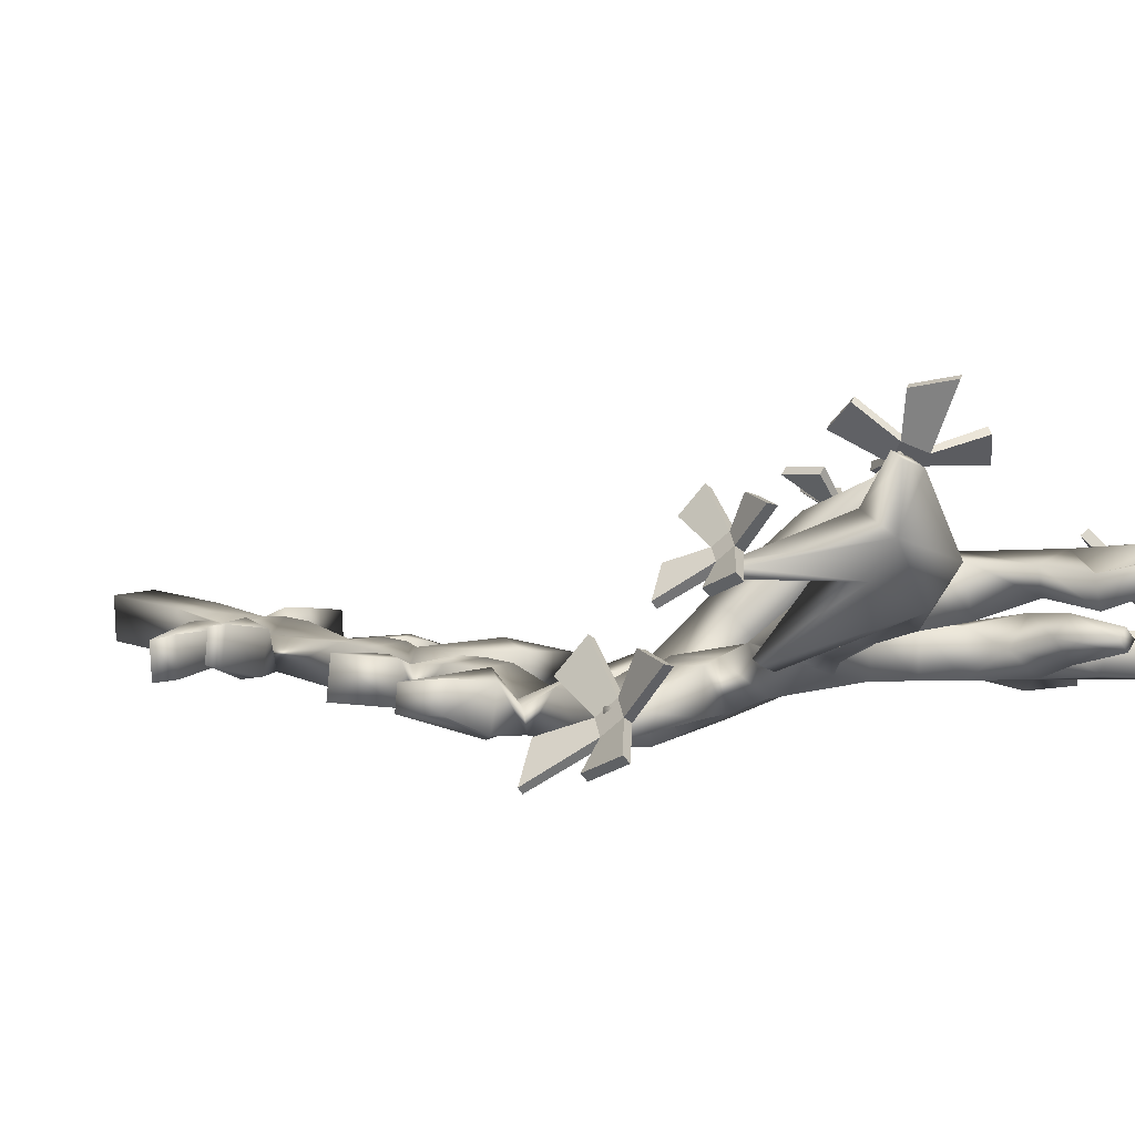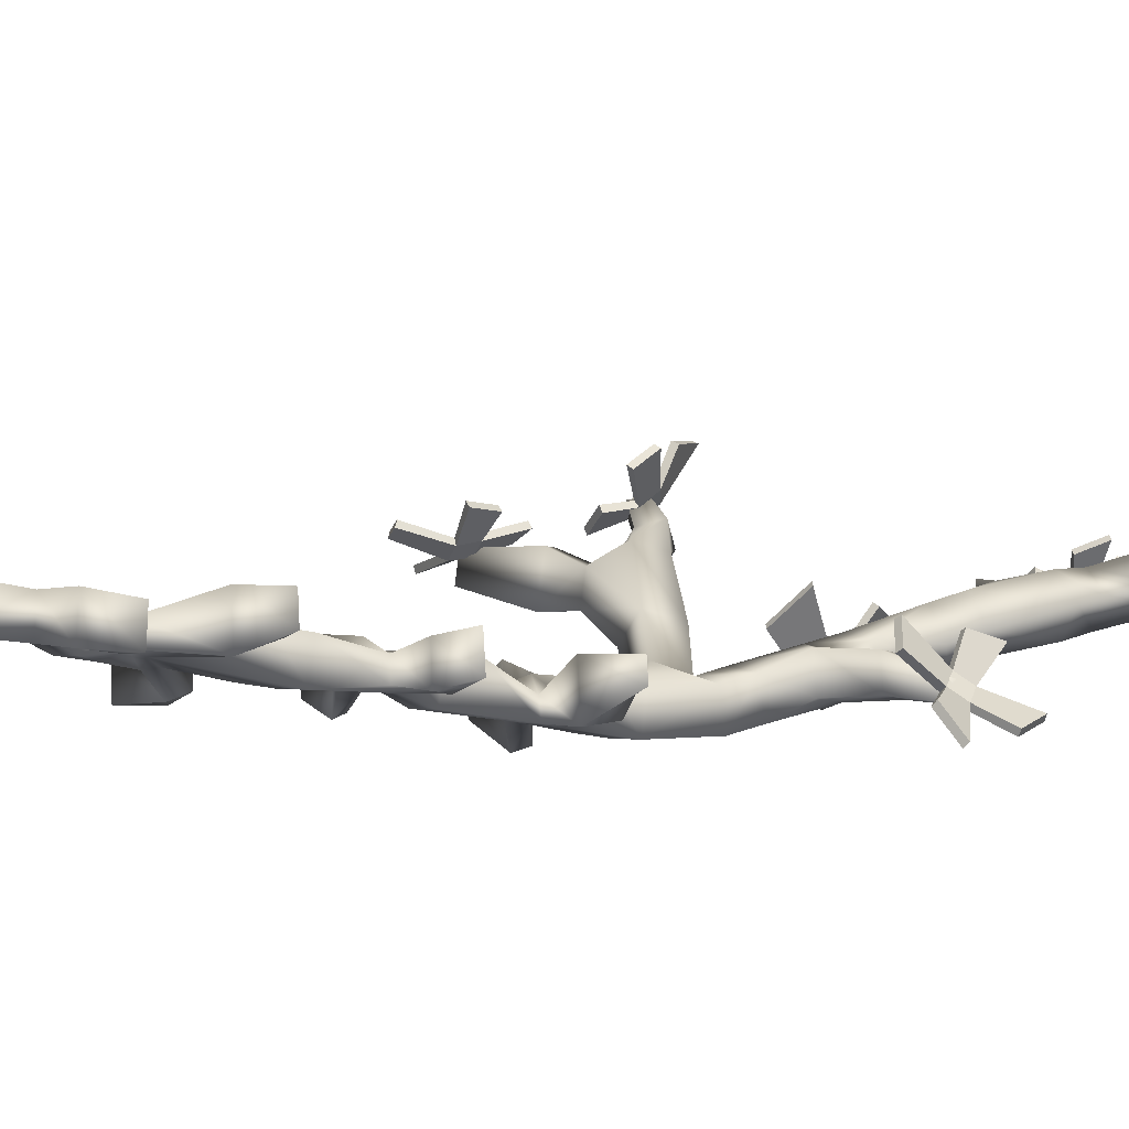
<metadata>
{"format":"obj","ext":"obj","renderer":"f3d","projection":"perspective","resolution":1024,"background":"white","views":[{"elev":1.9,"azim":143.7,"up":"+Z"},{"elev":-7.7,"azim":55.7,"up":"+Z"}]}
</metadata>
<code>
o FlaxStem_Cube.001
v -0.05815 -0.003867 -0.04822
v 0.04837 -0.003867 -0.05802
v 0.05815 0.003867 0.04822
v -0.04837 0.003867 0.05802
v -0.4667 2.114 0.3779
v -0.4952 2.139 0.3405
v -0.4659 2.182 0.3466
v -0.4374 2.158 0.384
v -0.1383 2.93 0.2182
v -0.1495 2.931 0.1615
v -0.09984 2.906 0.1346
v -0.08871 2.905 0.1913
v -0.6389 1.802 0.2702
v -0.6576 1.802 0.1897
v -0.6186 1.9 0.1779
v -0.5994 1.9 0.2626
v 0.3796 2.301 -0.1173
v 0.3747 2.301 -0.06562
v 0.3566 2.35 -0.06699
v 0.3601 2.351 -0.1185
v -0.3054 0.4048 0.01956
v -0.3105 0.4055 -0.0719
v -0.1947 0.4503 -0.07005
v -0.1892 0.4495 0.02878
v -0.3126 0.8112 -0.04364
v -0.3099 0.8112 -0.1456
v -0.2299 0.8887 -0.1492
v -0.2316 0.8887 -0.03258
v -0.3401 1.244 -0.0394
v -0.3419 1.244 -0.1076
v -0.3895 1.665 -0.07295
v -0.391 1.665 -0.1225
v -0.295 1.681 -0.1551
v -0.2909 1.682 -0.04671
v 0.3409 1.593 -0.12
v 0.335 1.593 -0.05951
v 0.2422 1.628 -0.05329
v 0.2525 1.627 -0.1255
v 0.2871 1.267 -0.1184
v 0.277 1.267 -0.0201
v 0.3216 0.8536 -0.0623
v 0.3136 0.8536 0.01736
v 0.2665 0.847 0.02063
v 0.2758 0.847 -0.07186
v 0.2843 0.5709 -0.1162
v 0.2913 0.5709 -0.02377
v 0.2222 0.5642 -0.01424
v 0.2147 0.5642 -0.112
v -0.6096 2.746 0.05165
v -0.6071 2.746 -0.02942
v -0.5335 2.727 -0.02173
v -0.5318 2.736 0.05892
v -0.3276 2.877 0.07762
v -0.3491 2.877 0.05469
v -0.3266 2.882 0.03347
v -0.305 2.882 0.05641
v -0.6134 2.328 -0.02832
v -0.5954 2.34 -0.0505
v -0.6121 2.386 -0.06416
v -0.6279 2.372 -0.02432
v 0.2871 2.932 0.1791
v 0.2428 2.967 0.2605
v 0.1982 3.035 0.2044
v 0.2426 3 0.1231
v 0.6488 2.978 0.1958
v 0.6456 2.988 0.2143
v 0.6442 3.007 0.2034
v 0.6475 2.996 0.185
v -0.2264 3.162 0.2223
v -0.2351 3.164 0.1804
v -0.1954 3.178 0.1727
v -0.1867 3.176 0.2146
v -0.08024 1.603 -0.1584
v 0.03769 1.605 -0.1741
v 0.04944 1.605 -0.1189
v -0.07397 1.607 -0.0596
v -0.06946 1.699 -0.1712
v 0.04684 1.707 -0.07471
v -0.05968 1.707 -0.06491
v -0.07009 1.794 -0.178
v 0.03644 1.794 -0.1878
v 0.04621 1.802 -0.08154
v -0.06031 1.802 -0.07174
v -0.315 2.016 0.2669
v -0.386 2.012 0.2097
v -0.3645 2.107 0.1795
v -0.2938 2.107 0.2437
v -0.4136 2.097 0.3112
v -0.4256 2.128 0.2463
v -0.3853 2.185 0.2662
v -0.3734 2.154 0.3311
v 0.07319 2.68 0.1873
v 0.0543 2.68 0.08203
v 0.1184 2.765 0.07053
v 0.1223 2.767 0.1554
v -0.05837 2.74 0.2105
v -0.07726 2.74 0.1052
v -0.01314 2.825 0.09367
v 0.00575 2.825 0.199
v -0.04601 1.873 -0.01954
v -0.1259 1.873 -0.09221
v -0.08586 1.988 -0.1327
v -0.03479 1.972 -0.04649
v -0.1549 1.929 0.1015
v -0.2361 1.929 0.02763
v -0.2096 2.034 -0.00107
v -0.1323 2.032 0.07473
v -0.3463 1.925 0.2075
v -0.3671 1.925 0.1174
v -0.4073 2.007 0.1267
v -0.4992 1.927 0.268
v -0.5297 1.927 0.1299
v -0.5528 1.97 0.1359
v -0.5224 1.971 0.27
v 0.05696 1.97 -0.07042
v 0.03474 2.001 -0.1702
v 0.06317 2.063 -0.04254
v -0.04125 2.063 -0.01929
v -0.06347 2.094 -0.1191
v 0.04095 2.094 -0.1423
v 0.07858 2.252 0.009794
v -0.02883 2.249 0.03648
v 0.07236 2.268 -0.09179
v 0.08179 2.342 0.04112
v -0.02262 2.342 0.06437
v -0.04484 2.373 -0.03544
v 0.05957 2.373 -0.05869
v 0.136 2.49 0.03526
v 0.08093 2.49 0.1269
v -0.01605 2.547 0.08181
v 0.0632 2.555 -0.008525
v 0.1834 2.562 0.06375
v 0.1283 2.562 0.1554
v 0.05548 2.627 0.1116
v 0.1106 2.627 0.01996
v 0.1269 2.159 -0.09364
v 0.1172 2.159 0.009718
v 0.222 2.252 -0.09018
v 0.2132 2.252 0.003003
v 0.1801 2.339 0.001167
v 0.1833 2.344 -0.09139
v -0.06003 0.28 -0.06871
v 0.04649 0.28 -0.07851
v 0.05626 0.2877 0.02773
v -0.05026 0.2877 0.03753
v -0.07328 0.4696 -0.04616
v 0.0488 0.4778 -0.07283
v 0.05514 0.4807 0.002157
v -0.06249 0.4669 0.01236
v -0.06192 0.5638 -0.0892
v 0.0446 0.5638 -0.099
v 0.05438 0.5716 0.007245
v -0.05214 0.5716 0.01705
v -0.06255 0.6585 -0.09603
v 0.04618 0.6602 -0.0819
v 0.05155 0.6644 -0.02351
v -0.05277 0.6662 0.01022
v 0.04836 0.6952 -0.09413
v 0.06426 0.6958 -0.01438
v -0.06443 0.9423 -0.1165
v 0.05187 0.95 -0.02007
v -0.05466 0.95 -0.01027
v -0.06506 1.037 -0.1233
v 0.04146 1.037 -0.1331
v 0.05124 1.045 -0.0269
v -0.05529 1.045 -0.0171
v -0.08161 1.236 -0.1006
v 0.04329 1.226 -0.1294
v 0.05692 1.226 -0.05227
v -0.05734 1.23 -0.03721
v -0.06695 1.321 -0.1438
v 0.03958 1.321 -0.1536
v 0.04935 1.329 -0.04739
v -0.05717 1.329 -0.03759
v 0.03817 1.557 -0.1689
v 0.04872 1.423 -0.05422
v -0.0578 1.423 -0.04442
v -0.08794 0.4077 -0.01618
v -0.09435 0.412 -0.05719
v -0.09247 0.7575 -0.02392
v -0.09038 0.7575 -0.1022
v -0.07865 0.7928 -0.09599
v -0.07426 0.7967 -0.02431
v -0.1864 0.8605 -0.01324
v -0.1846 0.8605 -0.1475
v -0.1429 0.8952 -0.1289
v -0.1425 0.8966 -0.01699
v 0.007285 1.174 -0.02112
v -0.05883 1.16 -0.11
v -0.1793 1.22 -0.004675
v -0.1833 1.22 -0.1625
v -0.2049 1.267 -0.1441
v -0.1976 1.267 -0.03216
v -0.06661 1.537 -0.08457
v -0.06384 1.538 -0.1564
v -0.2164 1.633 -0.0164
v -0.1948 1.639 -0.2054
v -0.1622 1.669 -0.1922
v -0.1559 1.671 -0.04863
v 0.04168 1.547 -0.1134
v 0.1258 1.589 -0.1804
v 0.112 1.589 -0.03843
v 0.1477 1.662 -0.06174
v 0.1642 1.659 -0.1665
v 0.05261 1.208 -0.1161
v 0.04646 1.208 -0.05616
v 0.1344 1.248 -0.1314
v 0.127 1.248 -0.02727
v 0.1263 1.293 -0.03717
v 0.136 1.291 -0.1347
v 0.1967 0.792 -0.1003
v 0.1837 0.792 0.02993
v 0.138 0.81 0.005861
v 0.1476 0.7982 -0.09604
v 0.0703 0.463 -0.08686
v 0.07756 0.463 0.008183
v 0.1443 0.5075 -0.09929
v 0.1526 0.5075 0.009587
v 0.1156 0.5281 -0.009719
v 0.1094 0.5281 -0.09163
v -0.357 2.643 0.03564
v -0.3523 2.643 -0.006883
v -0.3093 2.678 -0.02193
v -0.3508 2.674 0.03117
v -0.4534 2.673 0.05389
v -0.4539 2.662 -0.0296
v -0.4463 2.699 -0.02104
v -0.4569 2.71 0.05968
v -0.0849 2.445 0.07908
v -0.08169 2.445 -0.02432
v -0.037 2.538 -0.02294
v -0.1163 2.574 -0.02378
v -0.1195 2.574 0.0764
v -0.2382 2.522 0.07116
v -0.2352 2.522 -0.0259
v -0.1932 2.609 -0.0246
v -0.1962 2.609 0.07246
v -0.2336 2.679 0.03218
v -0.2876 2.776 0.09994
v -0.3323 2.776 0.05233
v -0.2855 2.788 0.008288
v -0.2407 2.788 0.05589
v -0.3414 2.51 0.05935
v -0.3243 2.51 -0.03313
v -0.4661 2.467 0.03155
v -0.4642 2.479 -0.06015
v -0.5244 2.556 -0.04841
v -0.5233 2.544 0.04285
v 0.2564 2.745 0.124
v 0.1855 2.745 0.2041
v 0.1782 2.768 0.05484
v 0.2248 2.857 0.1474
v 0.1609 2.857 0.2197
v 0.0904 2.878 0.1573
v 0.1543 2.878 0.08507
v 0.4148 2.962 0.2219
v 0.387 2.996 0.2927
v 0.3621 3.06 0.2469
v 0.3899 3.025 0.1761
v -0.1324 3 0.1781
v -0.1455 3.003 0.1149
v -0.08447 3.062 0.1178
v -0.07136 3.059 0.1809
v -0.301 2.662 0.09556
v -0.1452 0.425 0.02027
v -0.1629 0.4284 -0.08313
v -0.1422 0.4697 -0.08389
v -0.1127 0.4662 0.03129
v 0.4935 2.915 0.03104
v 0.5035 2.9 0.04359
v 0.5321 2.907 0.05318
v 0.5265 2.921 0.04291
v 0.3813 3.11 0.3752
v 0.3669 3.132 0.357
v 0.4281 3.119 0.3856
v 0.42 3.14 0.3708
v -0.265 3.027 0.2292
v -0.2728 3.025 0.19
v -0.2639 3.05 0.2299
v -0.2731 3.048 0.1863
f 83 82 100
f 120 123 136
f 80 116 81
f 256 257 61
f 85 86 110
f 102 80 101
f 114 111 108 85
f 100 82 115
f 113 114 85 110
f 112 113 110 109
f 109 110 105
f 103 100 115
f 168 164 189 167
f 115 82 81
f 103 102 106 107
f 102 101 105 106
f 12 9 96 99
f 11 12 99 98
f 10 11 98 97
f 126 127 123
f 9 10 97 96
f 122 137 121
f 118 117 137
f 122 118 137
f 92 250 95
f 129 130 229
f 128 129 124
f 161 159 158
f 149 178 145
f 131 231 130
f 94 95 251
f 131 127 231
f 124 129 125
f 129 229 125
f 165 206 166
f 99 96 92 95
f 98 99 95 94
f 97 98 94 93
f 96 97 93 92
f 8 5 88 91
f 7 8 91 90
f 6 7 90 89
f 5 6 89 88
f 181 155 154
f 147 215 143
f 146 147 143
f 216 148 144
f 91 88 84 87
f 90 91 87 86
f 89 90 86 85
f 200 75 76
f 77 80 81
f 88 89 85 84
f 235 223 236
f 83 80 77 79
f 182 158 181
f 82 83 79 78
f 159 183 156
f 158 155 181
f 108 112 109
f 156 183 157
f 79 77 73 76
f 78 79 76 75
f 72 71 70 69
f 68 67 66 65
f 60 59 58 57
f 56 55 54 53
f 52 51 50 49
f 189 164 163
f 48 47 46 45
f 44 43 42 41
f 210 209 40 39
f 132 135 251 249
f 176 200 177
f 200 76 194
f 116 80 102
f 34 33 32 31
f 193 192 30 29
f 28 27 26 25
f 36 35 38
f 24 23 22 21
f 264 224 221
f 20 19 18 17
f 133 132 249 250
f 87 107 106 86
f 16 15 14 13
f 1 2 3 4
f 110 86 106 105
f 216 144 143 215
f 264 221 243 234
f 223 235 244 222
f 131 128 124 127
f 178 179 142 145
f 158 182 160
f 188 189 163 166
f 103 107 104
f 205 206 165 164
f 230 126 125 229
f 117 120 136 137
f 157 183 180
f 135 93 94 251
f 235 234 243 244
f 157 180 181 154
f 168 205 164
f 8 7 6 5
f 92 134 133 250
f 80 83 100 101
f 108 104 84 85
f 236 223 238 237
f 237 238 264 234
f 134 92 93 135
f 13 14 112 111
f 14 15 113 112
f 15 16 114 113
f 16 13 111 114
f 117 118 103 115
f 118 119 102 103
f 124 125 122 121
f 127 124 121 123
f 132 133 129 128
f 133 134 130 129
f 134 135 131 130
f 135 132 128 131
f 138 139 137 136
f 139 140 121 137
f 140 141 123 121
f 141 138 136 123
f 17 18 139 138
f 18 19 140 139
f 19 20 141 140
f 20 17 138 141
f 2 1 142 143
f 3 2 143 144
f 231 127 126 230
f 1 4 145 142
f 150 151 147 146
f 152 153 149 148
f 153 150 146 149
f 154 155 151 150
f 156 157 153 152
f 157 154 150 153
f 168 172 173
f 171 174 177
f 161 162 183 159
f 162 160 182 183
f 165 166 162 161
f 166 163 160 162
f 171 172 168 167
f 173 174 170 169
f 174 171 167 170
f 176 177 174 173
f 266 265 21 22
f 267 266 22 23
f 268 267 23 24
f 265 268 24 21
f 181 180 184 185
f 182 181 185 186
f 183 182 186 187
f 180 183 187 184
f 25 26 185 184
f 26 27 186 185
f 27 28 187 186
f 28 25 184 187
f 190 191 189 188
f 191 192 167 189
f 192 193 170 167
f 193 190 188 170
f 29 30 191 190
f 30 192 191
f 193 29 190
f 196 197 195 194
f 197 198 73 195
f 198 199 76 73
f 199 196 194 76
f 31 32 197 196
f 32 33 198 197
f 33 34 199 198
f 34 31 196 199
f 201 202 200 175
f 202 203 75 200
f 203 204 74 75
f 204 201 175 74
f 35 36 202 201
f 36 37 203 202
f 38 35 201 204
f 207 208 206 205
f 208 209 169 206
f 209 210 168 169
f 210 207 205 168
f 39 40 208 207
f 40 209 208
f 210 39 207
f 211 212 156 155
f 212 213 159 156
f 213 214 158 159
f 214 211 155 158
f 42 43 213 212
f 43 44 214 213
f 44 41 211 214
f 217 218 216 215
f 218 219 148 216
f 219 220 147 148
f 220 217 215 147
f 45 46 218 217
f 46 47 219 218
f 47 48 220 219
f 48 45 217 220
f 225 226 222 221
f 226 227 223 222
f 227 228 224 223
f 228 225 221 224
f 49 50 226 225
f 50 51 227 226
f 51 52 228 227
f 52 49 225 228
f 229 130 233
f 234 235 230 229
f 232 233 130 231
f 151 152 147
f 236 237 233 232
f 239 240 224 264
f 240 241 223 224
f 241 242 238 223
f 242 239 264 238
f 53 54 240 239
f 54 55 241 240
f 55 56 242 241
f 56 53 239 242
f 245 246 244 243
f 246 247 222 244
f 247 248 221 222
f 248 245 243 221
f 57 58 246 245
f 58 59 247 246
f 59 60 248 247
f 60 57 245 248
f 252 253 250 249
f 253 254 95 250
f 254 255 251 95
f 255 252 249 251
f 61 62 253 252
f 62 63 254 253
f 63 64 255 254
f 64 61 252 255
f 145 3 144
f 257 258 276 275
f 258 259 64 63
f 64 259 272 269
f 66 67 258 257
f 67 68 259 258
f 68 65 256 259
f 261 10 278 280
f 261 262 11 10
f 262 263 12 11
f 263 260 9 12
f 69 70 261 260
f 70 71 262 261
f 71 72 263 262
f 72 69 260 263
f 178 149 268 265
f 149 146 267 268
f 146 179 266 267
f 179 178 265 266
f 41 42 212 211
f 166 206 188
f 206 169 170 188
f 177 200 194
f 143 142 179 146
f 101 100 104 105
f 272 271 270 269
f 61 64 269 270
f 256 61 270 271
f 259 256 271 272
f 275 276 274 273
f 62 257 275 273
f 63 62 273 274
f 258 63 274 276
f 279 280 278 277
f 10 9 277 278
f 260 261 280 279
f 9 260 279 277
f 119 118 122
f 256 65 66
f 66 257 256
f 257 62 61
f 82 78 81
f 78 75 74
f 81 78 74
f 81 116 115
f 116 120 117
f 115 116 117
f 120 119 123
f 119 126 123
f 158 164 161
f 164 165 161
f 175 172 195
f 172 171 195
f 195 73 74
f 73 77 74
f 195 74 175
f 81 74 77
f 236 232 235
f 232 231 230
f 235 232 230
f 105 104 109
f 104 108 109
f 108 111 112
f 102 119 116
f 119 120 116
f 38 204 203
f 203 37 38
f 37 36 38
f 160 163 164
f 164 158 160
f 87 84 107
f 84 104 107
f 104 100 103
f 200 176 175
f 176 173 172
f 175 176 172
f 173 169 168
f 194 195 177
f 195 171 177
f 233 237 234
f 234 229 233
f 151 155 156
f 156 152 151
f 152 148 147
f 144 148 149
f 145 4 3
f 144 149 145
f 122 125 126
f 126 119 122
o Flowers_Cube.002
v 0.3798 2.283 -0.084
v 0.4536 2.198 -0.1203
v 0.5082 2.231 -0.204
v 0.3999 2.326 -0.1149
v 0.4848 2.383 -0.1696
v 0.4607 2.472 -0.1336
v 0.3762 2.363 -0.07907
v 0.362 2.458 0.01745
v 0.3474 2.362 0.04056
v 0.3562 2.32 -0.04813
v 0.3372 2.207 0.05752
v 0.3859 2.169 -0.01662
v 0.6671 2.971 0.2349
v 0.7183 2.912 0.2097
v 0.7562 2.934 0.1516
v 0.681 3 0.2135
v 0.74 3.04 0.1755
v 0.7232 3.102 0.2005
v 0.6646 3.026 0.2384
v 0.6547 3.092 0.3053
v 0.6446 3.026 0.3214
v 0.6507 2.996 0.2598
v 0.6375 2.918 0.3331
v 0.6713 2.892 0.2817
v -0.6229 2.697 0.05658
v -0.6005 2.589 0.1557
v -0.4799 2.627 0.2423
v -0.5787 2.758 0.07735
v -0.5202 2.832 0.2144
v -0.5768 2.947 0.1782
v -0.6294 2.8 0.06001
v -0.7427 2.911 0.03398
v -0.7777 2.789 -0.000505
v -0.6751 2.738 0.01501
v -0.799 2.602 -0.01631
v -0.7155 2.552 0.0557
v -0.2049 3.142 0.248
v -0.1601 3.107 0.3136
v -0.09968 3.164 0.3444
v -0.1947 3.188 0.2477
v -0.1783 3.262 0.3139
v -0.2371 3.3 0.2876
v -0.2308 3.195 0.2385
v -0.3244 3.223 0.2271
v -0.3136 3.144 0.2231
v -0.2466 3.148 0.2247
v -0.2801 3.046 0.2386
v -0.217 3.048 0.2761
v -0.4397 2.166 0.4113
v -0.4224 2.201 0.5087
v -0.4761 2.292 0.5254
v -0.4822 2.196 0.3906
v -0.5873 2.243 0.4287
v -0.6331 2.193 0.3699
v -0.498 2.159 0.3696
v -0.5531 2.064 0.3253
v -0.4673 2.044 0.3618
v -0.448 2.122 0.375
v -0.363 2.042 0.4339
v -0.3633 2.114 0.4856
v -0.6369 1.826 0.268
v -0.7205 1.859 0.2827
v -0.8048 1.79 0.25
v -0.6426 1.772 0.2592
v -0.7087 1.671 0.3042
v -0.6327 1.642 0.3167
v -0.604 1.767 0.2841
v -0.5093 1.734 0.3489
v -0.5301 1.829 0.3503
v -0.5817 1.812 0.2947
v -0.587 1.942 0.3338
v -0.6571 1.937 0.3075
v 0.3634 2.279 -0.09474
v 0.4393 2.192 -0.1332
v 0.4939 2.225 -0.2169
v 0.3849 2.325 -0.1282
v 0.4718 2.386 -0.1844
v 0.4477 2.476 -0.1483
v 0.3592 2.365 -0.08943
v 0.3428 2.461 0.01285
v 0.3282 2.365 0.03595
v 0.3378 2.319 -0.05607
v 0.3196 2.202 0.04945
v 0.3683 2.164 -0.0247
v 0.6507 2.967 0.2242
v 0.704 2.906 0.1968
v 0.7419 2.929 0.1387
v 0.6661 3 0.2002
v 0.727 3.044 0.1607
v 0.7103 3.105 0.1857
v 0.6476 3.028 0.228
v 0.6355 3.095 0.3007
v 0.6254 3.029 0.3168
v 0.6323 2.996 0.2519
v 0.62 2.913 0.3251
v 0.6538 2.887 0.2736
v -0.6113 2.693 0.04086
v -0.5874 2.581 0.1427
v -0.4668 2.619 0.2293
v -0.565 2.758 0.06277
v -0.5053 2.838 0.2026
v -0.5619 2.953 0.1664
v -0.6182 2.804 0.044
v -0.7357 2.916 0.01586
v -0.7707 2.794 -0.01862
v -0.6657 2.738 -0.002682
v -0.7891 2.596 -0.03271
v -0.7056 2.546 0.0393
v -0.1943 3.139 0.2315
v -0.1465 3.101 0.3
v -0.08607 3.159 0.3307
v -0.1837 3.189 0.2311
v -0.1684 3.271 0.299
v -0.2272 3.309 0.2728
v -0.2238 3.2 0.2202
v -0.3224 3.225 0.2073
v -0.3117 3.147 0.2034
v -0.2403 3.147 0.2057
v -0.2706 3.04 0.222
v -0.2075 3.043 0.2595
v -0.4261 2.175 0.3998
v -0.4078 2.212 0.5008
v -0.4616 2.304 0.5175
v -0.4732 2.207 0.3768
v -0.5854 2.256 0.4133
v -0.6313 2.206 0.3545
v -0.4914 2.167 0.3527
v -0.5461 2.067 0.3068
v -0.4603 2.047 0.3433
v -0.4371 2.128 0.3593
v -0.348 2.049 0.4229
v -0.3482 2.121 0.4746
v -0.6309 1.831 0.2495
v -0.7197 1.864 0.2636
v -0.8041 1.796 0.2309
v -0.6377 1.771 0.2398
v -0.7051 1.663 0.2861
v -0.6292 1.634 0.2986
v -0.5951 1.765 0.2663
v -0.4965 1.735 0.3335
v -0.5173 1.83 0.3349
v -0.571 1.815 0.278
v -0.5792 1.948 0.3165
v -0.6493 1.943 0.2903
f 284 285 286 287
f 282 283 284 281
f 290 287 288 289
f 281 284 287 290
f 292 281 290 291
f 296 297 298 299
f 294 295 296 293
f 302 299 300 301
f 293 296 299 302
f 304 293 302 303
f 308 309 310 311
f 306 307 308 305
f 314 311 312 313
f 305 308 311 314
f 316 305 314 315
f 320 321 322 323
f 318 319 320 317
f 326 323 324 325
f 317 320 323 326
f 328 317 326 327
f 332 333 334 335
f 330 331 332 329
f 338 335 336 337
f 329 332 335 338
f 340 329 338 339
f 344 345 346 347
f 342 343 344 341
f 350 347 348 349
f 341 344 347 350
f 352 341 350 351
f 356 359 358 357
f 354 353 356 355
f 362 361 360 359
f 353 362 359 356
f 364 363 362 353
f 368 371 370 369
f 366 365 368 367
f 374 373 372 371
f 365 374 371 368
f 376 375 374 365
f 380 383 382 381
f 378 377 380 379
f 386 385 384 383
f 377 386 383 380
f 388 387 386 377
f 392 395 394 393
f 390 389 392 391
f 398 397 396 395
f 389 398 395 392
f 400 399 398 389
f 404 407 406 405
f 402 401 404 403
f 410 409 408 407
f 401 410 407 404
f 412 411 410 401
f 416 419 418 417
f 414 413 416 415
f 422 421 420 419
f 413 422 419 416
f 424 423 422 413
f 282 281 353 354
f 283 282 354 355
f 284 283 355 356
f 285 284 356 357
f 286 285 357 358
f 287 286 358 359
f 288 287 359 360
f 289 288 360 361
f 290 289 361 362
f 291 290 362 363
f 292 291 363 364
f 281 292 364 353
f 294 293 365 366
f 295 294 366 367
f 296 295 367 368
f 297 296 368 369
f 298 297 369 370
f 299 298 370 371
f 300 299 371 372
f 301 300 372 373
f 302 301 373 374
f 303 302 374 375
f 304 303 375 376
f 293 304 376 365
f 306 305 377 378
f 307 306 378 379
f 308 307 379 380
f 309 308 380 381
f 310 309 381 382
f 311 310 382 383
f 312 311 383 384
f 313 312 384 385
f 314 313 385 386
f 315 314 386 387
f 316 315 387 388
f 305 316 388 377
f 318 317 389 390
f 319 318 390 391
f 320 319 391 392
f 321 320 392 393
f 322 321 393 394
f 323 322 394 395
f 324 323 395 396
f 325 324 396 397
f 326 325 397 398
f 327 326 398 399
f 328 327 399 400
f 317 328 400 389
f 330 329 401 402
f 331 330 402 403
f 332 331 403 404
f 333 332 404 405
f 334 333 405 406
f 335 334 406 407
f 336 335 407 408
f 337 336 408 409
f 338 337 409 410
f 339 338 410 411
f 340 339 411 412
f 329 340 412 401
f 342 341 413 414
f 343 342 414 415
f 344 343 415 416
f 345 344 416 417
f 346 345 417 418
f 347 346 418 419
f 348 347 419 420
f 349 348 420 421
f 350 349 421 422
f 351 350 422 423
f 352 351 423 424
f 341 352 424 413

</code>
